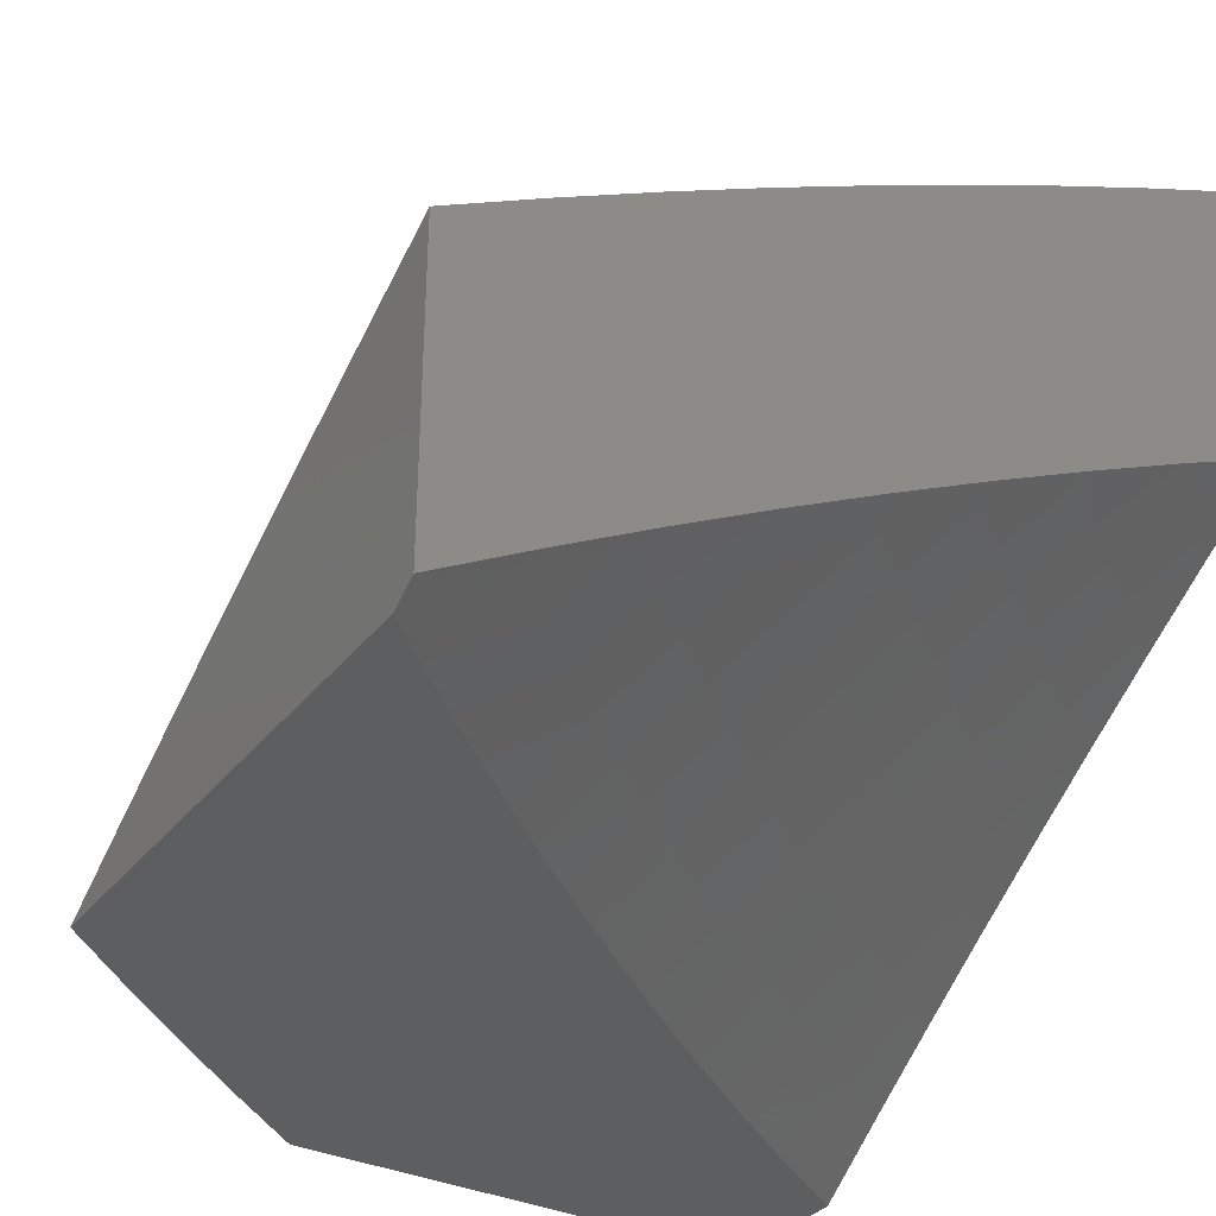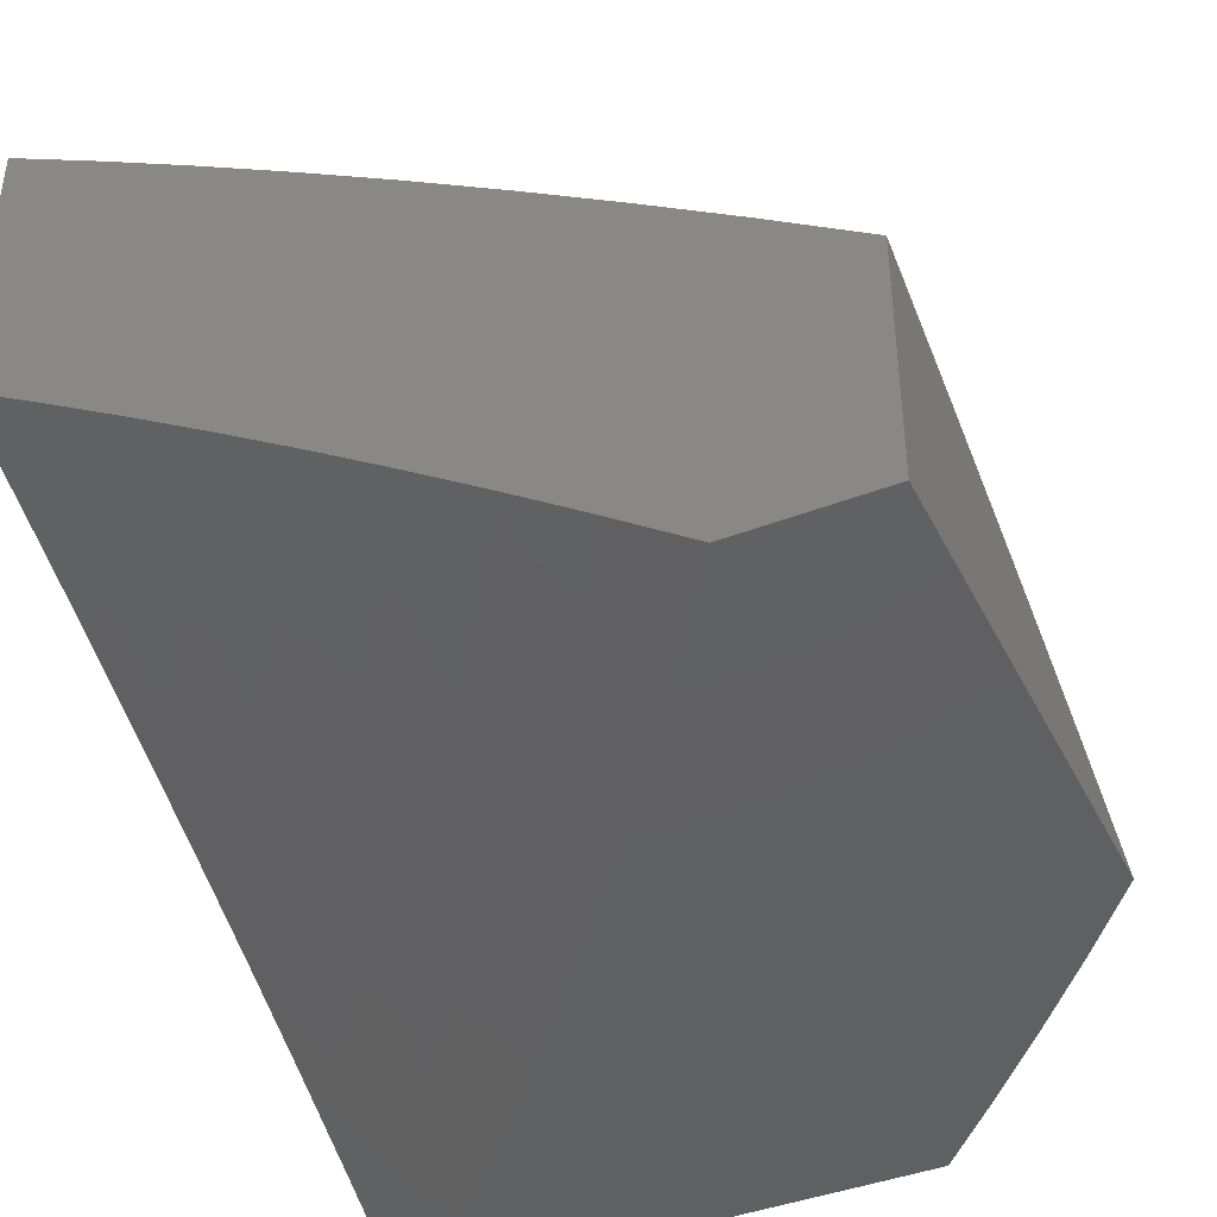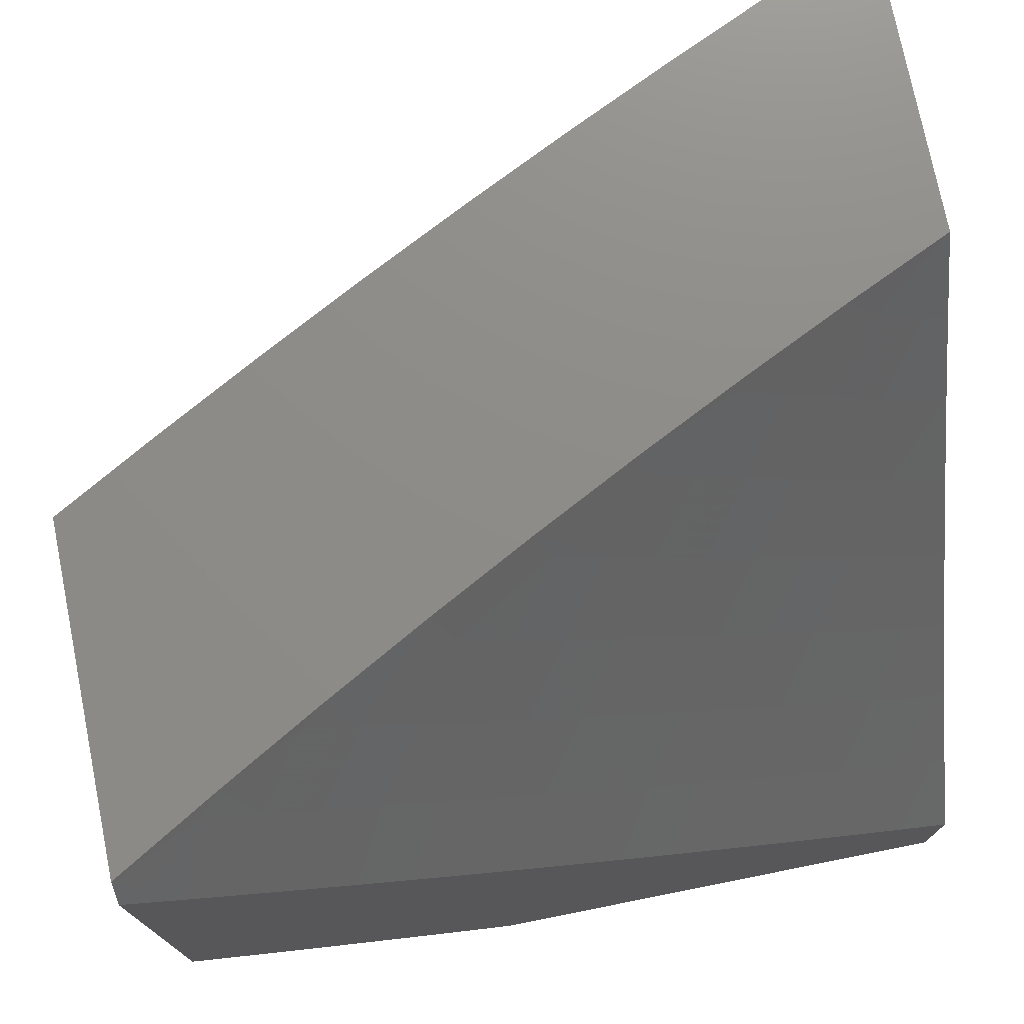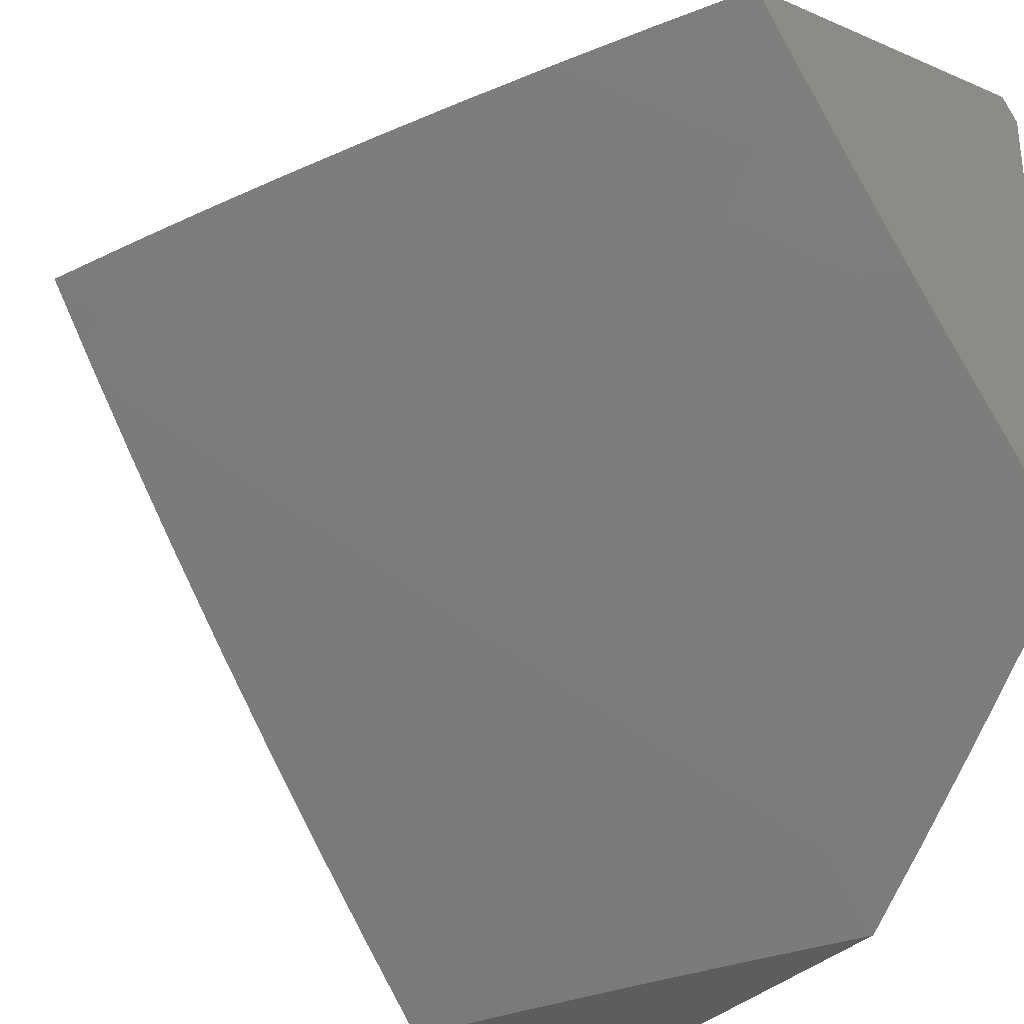
<metadata>
{"format":"stl","ext":"stl","renderer":"f3d","projection":"perspective","resolution":1024,"background":"white","views":[{"elev":-34.0,"azim":147.7,"up":"+Z"},{"elev":-41.6,"azim":-65.0,"up":"+Z"},{"elev":75.0,"azim":168.7,"up":"+Y"},{"elev":-31.1,"azim":58.6,"up":"+Y"}]}
</metadata>
<code>
# stl→obj: 274 verts, 544 faces
v 5 -5.032 9
v 4.942 -5.087 9
v 5 -5 9.02
v 4.9 -5.014 9.07
v 4.878 -5 9.091
v 4.841 -5.068 9.07
v 4.783 -5.008 9.139
v 4.724 -5.061 9.139
v 4.756 -5 9.159
v 4.632 -5 9.227
v 4.608 -5.052 9.207
v 4.507 -5 9.292
v 4.493 -5.041 9.275
v 4.434 -5.091 9.275
v 4.549 -5.104 9.207
v 4.489 -5.154 9.207
v 4.604 -5.166 9.139
v 4.544 -5.217 9.139
v 4.66 -5.228 9.07
v 4.598 -5.28 9.07
v 4.703 -5.299 9
v 4.642 -5.35 9
v 4.883 -5.141 9
v 4.781 -5.122 9.07
v 4.824 -5.194 9
v 4.721 -5.175 9.07
v 4.764 -5.247 9
v 4.536 -5.331 9.07
v 4.58 -5.401 9
v 4.473 -5.381 9.07
v 4.518 -5.451 9
v 4.41 -5.431 9.07
v 4.455 -5.5 9
v 4.346 -5.48 9.07
v 4.392 -5.549 9
v 4.282 -5.528 9.07
v 4.328 -5.597 9
v 4.217 -5.575 9.07
v 4.263 -5.644 9
v 4.152 -5.622 9.07
v 4.198 -5.69 9
v 4.086 -5.668 9.07
v 4.133 -5.736 9
v 4.02 -5.713 9.07
v 4.067 -5.781 9
v 4 -5.725 9.071
v 4 -5.825 9
v 4 -5.624 9.141
v 4.038 -5.601 9.139
v 4 -5.522 9.21
v 4.103 -5.555 9.139
v 4.053 -5.488 9.207
v 4.167 -5.509 9.139
v 4.117 -5.443 9.207
v 4.231 -5.462 9.139
v 4.18 -5.397 9.207
v 4.295 -5.415 9.139
v 4.243 -5.35 9.207
v 4.358 -5.367 9.139
v 4.305 -5.302 9.207
v 4.42 -5.317 9.139
v 4.367 -5.253 9.207
v 4.482 -5.268 9.139
v 4.428 -5.204 9.207
v 4 -5.419 9.278
v 4.004 -5.421 9.275
v 4.066 -5.376 9.275
v 4.129 -5.33 9.275
v 4.191 -5.284 9.275
v 4.252 -5.237 9.275
v 4.313 -5.189 9.275
v 4.374 -5.14 9.275
v 4 -5.315 9.344
v 4.015 -5.308 9.341
v 4 -5.211 9.409
v 4.077 -5.263 9.341
v 4.025 -5.196 9.407
v 4.138 -5.217 9.341
v 4.085 -5.151 9.407
v 4.199 -5.171 9.341
v 4.145 -5.105 9.407
v 4.259 -5.124 9.341
v 4.205 -5.058 9.407
v 4.319 -5.075 9.341
v 4.264 -5.01 9.407
v 4.382 -5 9.356
v 4.255 -5 9.417
v 4.128 -5 9.477
v 4.091 -5.038 9.472
v 4.032 -5.084 9.472
v 4 -5 9.536
v 4 -5.106 9.473
v 4.378 -5.027 9.341
v 4.665 -5.114 9.139
v 4.697 -5.919 9
v 4.601 -5.907 9.061
v 4.593 -6 9
v 4.528 -5.963 9.061
v 4.447 -6 9.078
v 4.486 -5.908 9.121
v 4.413 -5.962 9.121
v 4.444 -5.852 9.181
v 4.371 -5.906 9.181
v 4.401 -5.796 9.241
v 4.329 -5.85 9.241
v 4.358 -5.74 9.299
v 4.287 -5.793 9.299
v 4.315 -5.683 9.357
v 4.245 -5.736 9.357
v 4.272 -5.626 9.415
v 4.202 -5.678 9.415
v 4.229 -5.569 9.472
v 4.16 -5.62 9.472
v 4.185 -5.511 9.528
v 4.117 -5.562 9.528
v 4.141 -5.453 9.583
v 4.073 -5.504 9.583
v 4.097 -5.395 9.638
v 4.03 -5.445 9.638
v 4 -5.383 9.689
v 4 -5.508 9.613
v 4.674 -5.849 9.061
v 4.799 -5.836 9
v 4.745 -5.791 9.061
v 4.817 -5.732 9.061
v 4.772 -5.679 9.121
v 4.842 -5.62 9.121
v 4.796 -5.567 9.181
v 4.865 -5.507 9.181
v 4.818 -5.454 9.241
v 4.885 -5.394 9.241
v 4.838 -5.342 9.299
v 4.903 -5.282 9.299
v 4.855 -5.23 9.357
v 4.92 -5.169 9.357
v 4.87 -5.117 9.415
v 4.933 -5.057 9.415
v 4.883 -5.005 9.472
v 5 -5 9.409
v 4.878 -5 9.477
v 4.9 -5.752 9
v 4.887 -5.672 9.061
v 4.911 -5.559 9.121
v 4.932 -5.446 9.181
v 4.951 -5.334 9.241
v 5 -5.253 9.262
v 4.969 -5.22 9.299
v 5 -5.169 9.312
v 4.983 -5.108 9.357
v 5 -5.085 9.361
v 5 -5.665 9
v 4.957 -5.611 9.061
v 5 -5.584 9.054
v 5 -5.502 9.107
v 4.979 -5.498 9.121
v 5 -5.42 9.159
v 4.999 -5.385 9.181
v 5 -5.337 9.211
v 4.755 -5 9.543
v 4.771 -5.013 9.528
v 4.82 -5.065 9.472
v 4.631 -5 9.607
v 4.659 -5.018 9.583
v 4.708 -5.071 9.528
v 4.757 -5.124 9.472
v 4.806 -5.177 9.415
v 4.507 -5 9.67
v 4.547 -5.021 9.638
v 4.596 -5.075 9.583
v 4.645 -5.129 9.528
v 4.694 -5.183 9.472
v 4.742 -5.236 9.415
v 4.79 -5.289 9.357
v 4.381 -5 9.731
v 4.436 -5.022 9.693
v 4.485 -5.077 9.638
v 4.533 -5.132 9.583
v 4.581 -5.186 9.528
v 4.629 -5.24 9.472
v 4.677 -5.294 9.415
v 4.724 -5.348 9.357
v 4.771 -5.401 9.299
v 4.255 -5 9.79
v 4.325 -5.02 9.747
v 4.374 -5.076 9.693
v 4.422 -5.132 9.638
v 4.469 -5.187 9.583
v 4.517 -5.243 9.528
v 4.564 -5.297 9.472
v 4.611 -5.352 9.415
v 4.658 -5.406 9.357
v 4.704 -5.46 9.299
v 4.75 -5.514 9.241
v 4.128 -5 9.848
v 4.215 -5.017 9.8
v 4.263 -5.073 9.747
v 4.311 -5.13 9.693
v 4.358 -5.186 9.638
v 4.405 -5.242 9.583
v 4.452 -5.298 9.528
v 4.498 -5.353 9.472
v 4.544 -5.408 9.415
v 4.59 -5.463 9.357
v 4.636 -5.518 9.299
v 4.682 -5.572 9.241
v 4.727 -5.626 9.181
v 4 -5 9.904
v 4.106 -5.011 9.852
v 4.153 -5.068 9.8
v 4.2 -5.126 9.747
v 4.247 -5.183 9.693
v 4.293 -5.24 9.638
v 4.34 -5.296 9.583
v 4.386 -5.353 9.528
v 4.432 -5.408 9.472
v 4.477 -5.464 9.415
v 4.523 -5.519 9.357
v 4.568 -5.574 9.299
v 4.613 -5.629 9.241
v 4.657 -5.684 9.181
v 4.701 -5.738 9.121
v 4.044 -5.061 9.852
v 4 -5.129 9.834
v 4.09 -5.119 9.8
v 4.027 -5.169 9.8
v 4.072 -5.228 9.747
v 4 -5.256 9.762
v 4.008 -5.278 9.747
v 4.052 -5.336 9.693
v 4.118 -5.286 9.693
v 4.163 -5.344 9.638
v 4.183 -5.235 9.693
v 4.228 -5.292 9.638
v 4 -5.633 9.537
v 4.005 -5.553 9.583
v 4 -5.756 9.458
v 4.02 -5.721 9.472
v 4.09 -5.671 9.472
v 4.048 -5.612 9.528
v 4.062 -5.78 9.415
v 4 -5.879 9.378
v 4.031 -5.888 9.357
v 4 -6 9.296
v 4.071 -5.947 9.299
v 4.15 -6 9.226
v 4.144 -5.897 9.299
v 4.184 -5.954 9.241
v 4.216 -5.845 9.299
v 4.257 -5.903 9.241
v 4.299 -6 9.153
v 4.298 -5.96 9.181
v 4.558 -5.852 9.121
v 4.63 -5.795 9.121
v 4.515 -5.797 9.181
v 4.587 -5.741 9.181
v 4.472 -5.741 9.241
v 4.543 -5.686 9.241
v 4.429 -5.686 9.299
v 4.499 -5.63 9.299
v 4.385 -5.629 9.357
v 4.454 -5.575 9.357
v 4.341 -5.573 9.415
v 4.41 -5.519 9.415
v 4.297 -5.516 9.472
v 4.365 -5.463 9.472
v 4.252 -5.459 9.528
v 4.319 -5.406 9.528
v 4.208 -5.402 9.583
v 4.274 -5.349 9.583
v 4.136 -5.177 9.747
v 4.132 -5.729 9.415
v 4.174 -5.788 9.357
v 4.103 -5.838 9.357
v 4 -6 9
f 1 2 3
f 3 2 4
f 3 4 5
f 5 4 6
f 5 6 7
f 7 6 8
f 7 8 9
f 9 8 10
f 10 8 11
f 10 11 12
f 12 11 13
f 12 13 14
f 14 13 15
f 14 15 16
f 16 15 17
f 16 17 18
f 18 17 19
f 18 19 20
f 20 19 21
f 20 21 22
f 4 2 6
f 6 2 23
f 6 23 24
f 24 23 25
f 24 25 26
f 26 25 27
f 26 27 19
f 19 27 21
f 20 22 28
f 28 22 29
f 28 29 30
f 30 29 31
f 30 31 32
f 32 31 33
f 32 33 34
f 34 33 35
f 34 35 36
f 36 35 37
f 36 37 38
f 38 37 39
f 38 39 40
f 40 39 41
f 40 41 42
f 42 41 43
f 42 43 44
f 44 43 45
f 44 45 46
f 46 45 47
f 46 48 44
f 44 48 42
f 42 48 49
f 49 48 50
f 49 50 51
f 51 50 52
f 51 52 53
f 53 52 54
f 53 54 55
f 55 54 56
f 55 56 57
f 57 56 58
f 57 58 59
f 59 58 60
f 59 60 61
f 61 60 62
f 61 62 63
f 63 62 64
f 63 64 18
f 18 64 16
f 50 65 52
f 52 65 66
f 52 66 54
f 54 66 67
f 54 67 56
f 56 67 68
f 56 68 58
f 58 68 69
f 58 69 60
f 60 69 70
f 60 70 62
f 62 70 71
f 62 71 64
f 64 71 72
f 64 72 16
f 16 72 14
f 66 65 67
f 67 65 73
f 67 73 74
f 74 73 75
f 74 75 76
f 76 75 77
f 76 77 78
f 78 77 79
f 78 79 80
f 80 79 81
f 80 81 82
f 82 81 83
f 82 83 84
f 84 83 85
f 84 85 86
f 86 85 87
f 87 85 83
f 87 83 88
f 88 83 81
f 88 81 89
f 89 81 90
f 89 90 91
f 91 90 92
f 92 90 79
f 92 79 77
f 75 92 77
f 91 88 89
f 12 14 86
f 86 14 93
f 86 93 84
f 84 93 14
f 84 14 72
f 9 5 7
f 6 24 8
f 8 24 94
f 8 94 11
f 11 94 15
f 11 15 13
f 24 26 94
f 94 26 17
f 94 17 15
f 19 17 26
f 63 18 20
f 61 63 28
f 28 63 20
f 82 84 72
f 82 72 71
f 59 61 30
f 30 61 28
f 80 82 71
f 80 71 70
f 57 59 32
f 32 59 30
f 78 80 70
f 78 70 69
f 90 81 79
f 55 57 34
f 34 57 32
f 76 78 69
f 76 69 68
f 53 55 36
f 36 55 34
f 74 76 68
f 74 68 67
f 51 53 38
f 38 53 36
f 49 51 40
f 40 51 38
f 42 49 40
f 95 96 97
f 97 96 98
f 97 98 99
f 99 98 100
f 99 100 101
f 101 100 102
f 101 102 103
f 103 102 104
f 103 104 105
f 105 104 106
f 105 106 107
f 107 106 108
f 107 108 109
f 109 108 110
f 109 110 111
f 111 110 112
f 111 112 113
f 113 112 114
f 113 114 115
f 115 114 116
f 115 116 117
f 117 116 118
f 117 118 119
f 119 118 120
f 119 120 121
f 96 95 122
f 122 95 123
f 122 123 124
f 124 123 125
f 124 125 126
f 126 125 127
f 126 127 128
f 128 127 129
f 128 129 130
f 130 129 131
f 130 131 132
f 132 131 133
f 132 133 134
f 134 133 135
f 134 135 136
f 136 135 137
f 136 137 138
f 138 137 139
f 138 139 140
f 123 141 125
f 125 141 142
f 125 142 127
f 127 142 143
f 127 143 129
f 129 143 144
f 129 144 131
f 131 144 145
f 131 145 133
f 133 145 146
f 133 146 147
f 147 146 148
f 147 148 135
f 135 148 149
f 135 149 137
f 137 149 150
f 137 150 139
f 141 151 142
f 142 151 152
f 142 152 143
f 143 152 153
f 143 153 154
f 151 153 152
f 143 154 155
f 155 154 156
f 155 156 144
f 144 156 157
f 144 157 145
f 145 157 158
f 145 158 146
f 156 158 157
f 148 150 149
f 159 160 140
f 140 160 161
f 140 161 138
f 138 161 136
f 162 163 159
f 159 163 164
f 159 164 160
f 160 164 165
f 160 165 161
f 161 165 166
f 161 166 136
f 136 166 134
f 167 168 162
f 162 168 169
f 162 169 163
f 163 169 170
f 163 170 164
f 164 170 171
f 164 171 165
f 165 171 172
f 165 172 166
f 166 172 173
f 166 173 134
f 134 173 132
f 174 175 167
f 167 175 176
f 167 176 168
f 168 176 177
f 168 177 169
f 169 177 178
f 169 178 170
f 170 178 179
f 170 179 171
f 171 179 180
f 171 180 172
f 172 180 181
f 172 181 173
f 173 181 182
f 173 182 132
f 132 182 130
f 183 184 174
f 174 184 185
f 174 185 175
f 175 185 186
f 175 186 176
f 176 186 187
f 176 187 177
f 177 187 188
f 177 188 178
f 178 188 189
f 178 189 179
f 179 189 190
f 179 190 180
f 180 190 191
f 180 191 181
f 181 191 192
f 181 192 182
f 182 192 193
f 182 193 130
f 130 193 128
f 194 195 183
f 183 195 196
f 183 196 184
f 184 196 197
f 184 197 185
f 185 197 198
f 185 198 186
f 186 198 199
f 186 199 187
f 187 199 200
f 187 200 188
f 188 200 201
f 188 201 189
f 189 201 202
f 189 202 190
f 190 202 203
f 190 203 191
f 191 203 204
f 191 204 192
f 192 204 205
f 192 205 193
f 193 205 206
f 193 206 128
f 128 206 126
f 207 208 194
f 194 208 209
f 194 209 195
f 195 209 210
f 195 210 196
f 196 210 211
f 196 211 197
f 197 211 212
f 197 212 198
f 198 212 213
f 198 213 199
f 199 213 214
f 199 214 200
f 200 214 215
f 200 215 201
f 201 215 216
f 201 216 202
f 202 216 217
f 202 217 203
f 203 217 218
f 203 218 204
f 204 218 219
f 204 219 205
f 205 219 220
f 205 220 206
f 206 220 221
f 206 221 126
f 126 221 124
f 208 207 222
f 222 207 223
f 222 223 224
f 224 223 225
f 224 225 226
f 226 225 227
f 226 227 228
f 228 227 120
f 228 120 229
f 229 120 118
f 229 118 230
f 230 118 231
f 230 231 232
f 232 231 233
f 232 233 211
f 211 233 212
f 223 227 225
f 234 235 121
f 121 235 117
f 121 117 119
f 236 237 234
f 234 237 238
f 234 238 239
f 239 238 115
f 239 115 117
f 237 236 240
f 240 236 241
f 240 241 242
f 242 241 243
f 242 243 244
f 244 243 245
f 244 245 246
f 246 245 247
f 246 247 248
f 248 247 249
f 248 249 107
f 107 249 105
f 245 250 247
f 247 250 251
f 247 251 249
f 249 251 105
f 251 250 101
f 101 250 99
f 135 133 147
f 100 98 252
f 252 98 96
f 252 96 253
f 253 96 122
f 253 122 221
f 221 122 124
f 102 100 254
f 254 100 252
f 254 252 255
f 255 252 253
f 255 253 220
f 220 253 221
f 104 102 256
f 256 102 254
f 256 254 257
f 257 254 255
f 257 255 219
f 219 255 220
f 106 104 258
f 258 104 256
f 258 256 259
f 259 256 257
f 259 257 218
f 218 257 219
f 108 106 260
f 260 106 258
f 260 258 261
f 261 258 259
f 261 259 217
f 217 259 218
f 110 108 262
f 262 108 260
f 262 260 263
f 263 260 261
f 263 261 216
f 216 261 217
f 112 110 264
f 264 110 262
f 264 262 265
f 265 262 263
f 265 263 215
f 215 263 216
f 114 112 266
f 266 112 264
f 266 264 267
f 267 264 265
f 267 265 214
f 214 265 215
f 116 114 268
f 268 114 266
f 268 266 269
f 269 266 267
f 269 267 213
f 213 267 214
f 118 116 231
f 231 116 268
f 231 268 233
f 233 268 269
f 233 269 212
f 212 269 213
f 228 229 226
f 226 229 230
f 226 230 270
f 270 230 232
f 270 232 210
f 210 232 211
f 224 226 270
f 208 222 224
f 210 209 270
f 270 209 224
f 209 208 224
f 155 144 143
f 115 238 113
f 113 238 271
f 113 271 111
f 111 271 272
f 111 272 109
f 109 272 248
f 109 248 107
f 251 101 103
f 103 105 251
f 234 239 235
f 235 239 117
f 237 240 238
f 238 240 271
f 246 248 272
f 272 271 273
f 273 271 240
f 273 240 242
f 244 246 273
f 273 246 272
f 244 273 242
f 92 227 91
f 91 227 223
f 91 223 207
f 227 92 120
f 120 92 75
f 120 75 121
f 121 75 73
f 121 73 234
f 234 73 65
f 234 65 50
f 234 50 236
f 236 50 48
f 236 48 241
f 241 48 46
f 241 46 243
f 243 46 47
f 243 47 274
f 47 45 274
f 274 45 43
f 274 43 97
f 97 43 41
f 97 41 39
f 39 37 97
f 97 37 95
f 95 37 35
f 95 35 33
f 95 33 123
f 123 33 31
f 123 31 141
f 141 31 29
f 141 29 22
f 141 22 151
f 151 22 21
f 151 21 27
f 27 25 151
f 151 25 23
f 151 23 2
f 2 1 151
f 97 99 274
f 274 99 250
f 274 250 245
f 245 243 274
f 3 5 139
f 139 5 9
f 139 9 140
f 140 9 10
f 140 10 159
f 159 10 12
f 159 12 162
f 162 12 86
f 162 86 167
f 167 86 87
f 167 87 174
f 174 87 88
f 174 88 183
f 183 88 91
f 183 91 194
f 194 91 207
f 3 158 1
f 1 158 156
f 1 156 154
f 139 150 3
f 3 150 148
f 3 148 146
f 146 158 3
f 154 153 1
f 1 153 151

</code>
